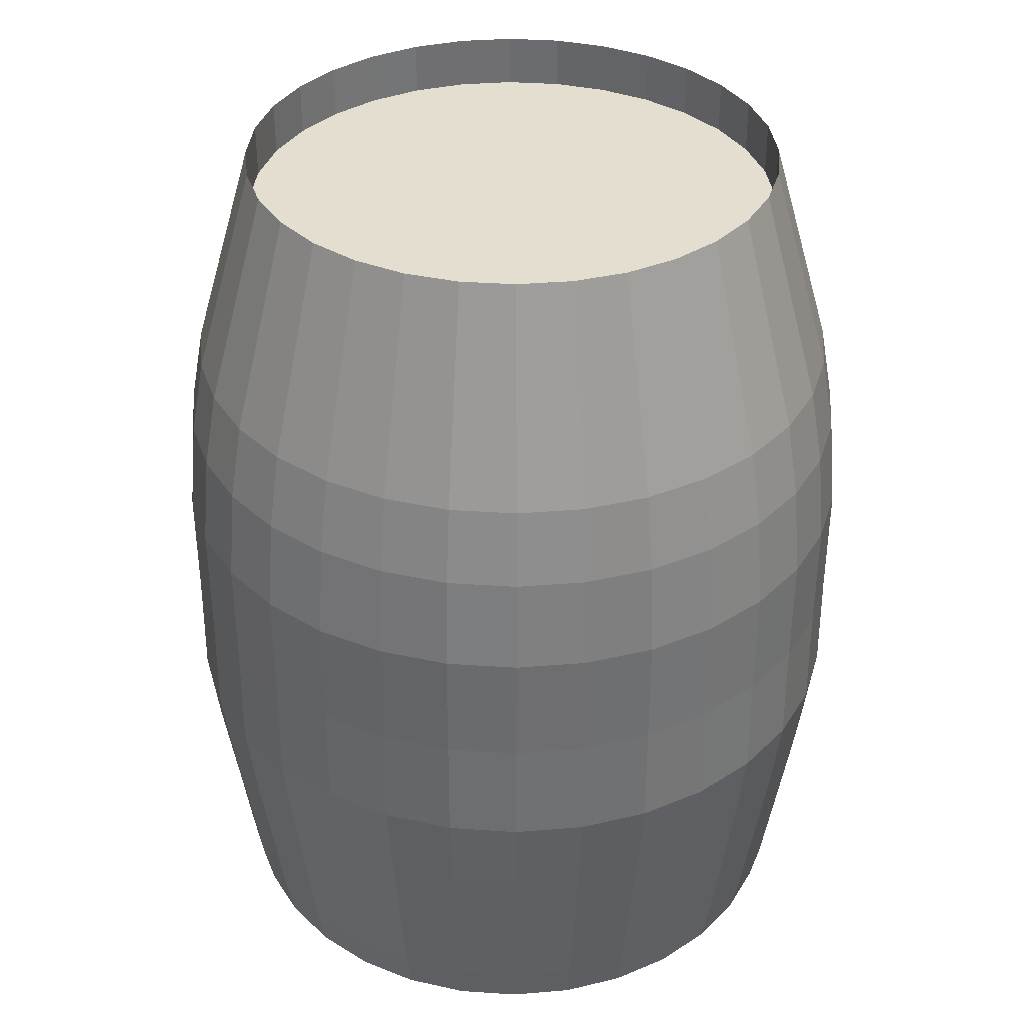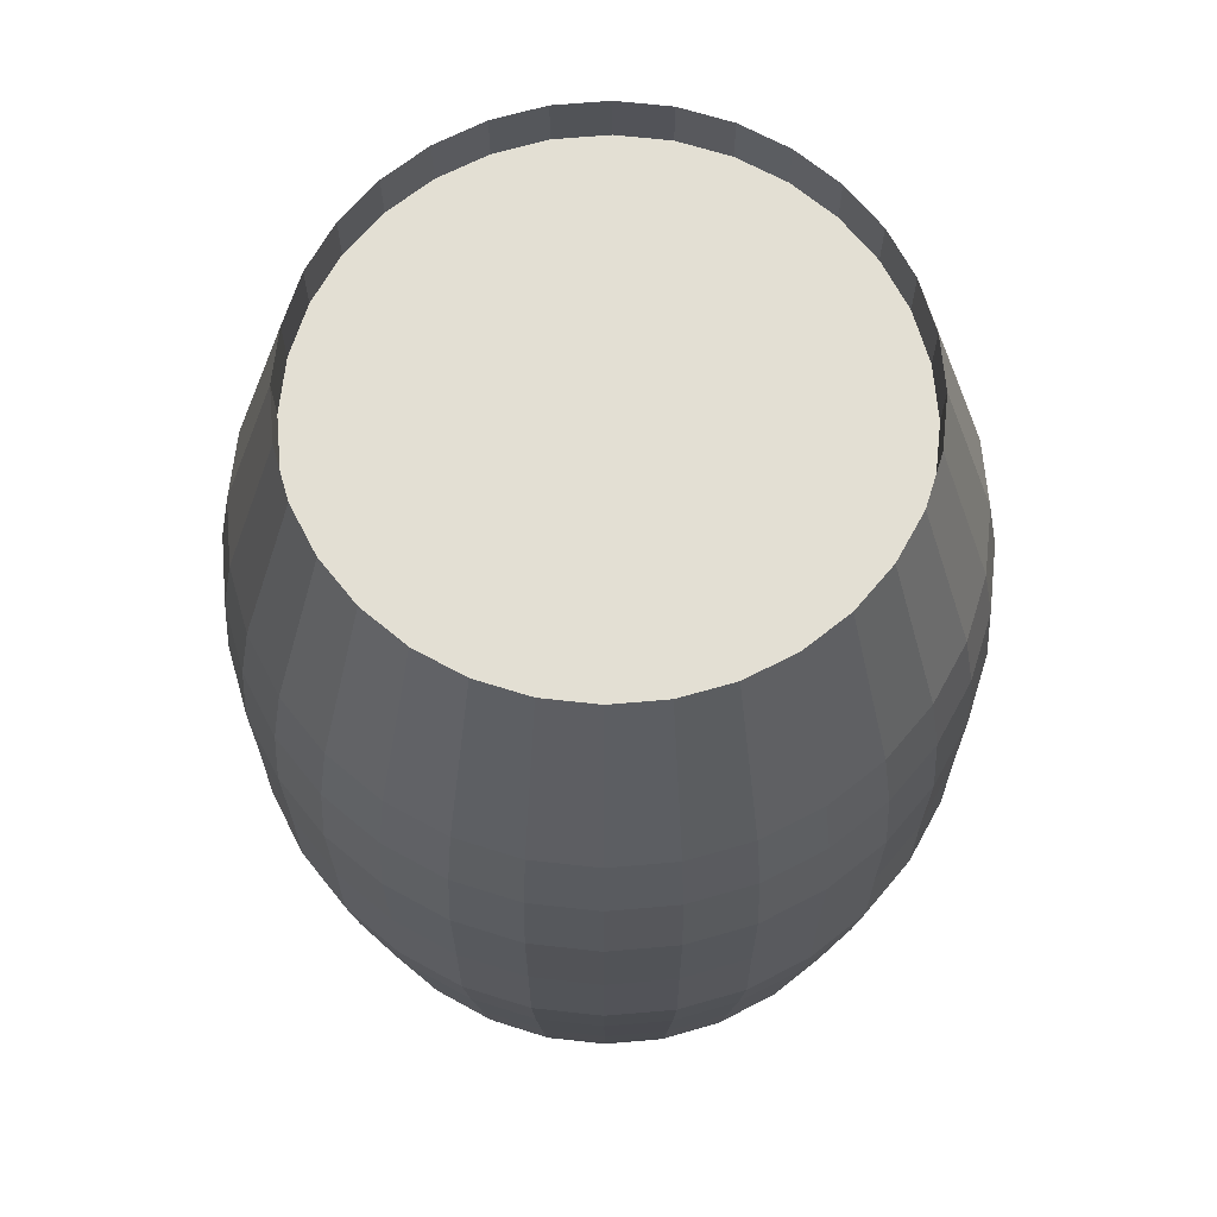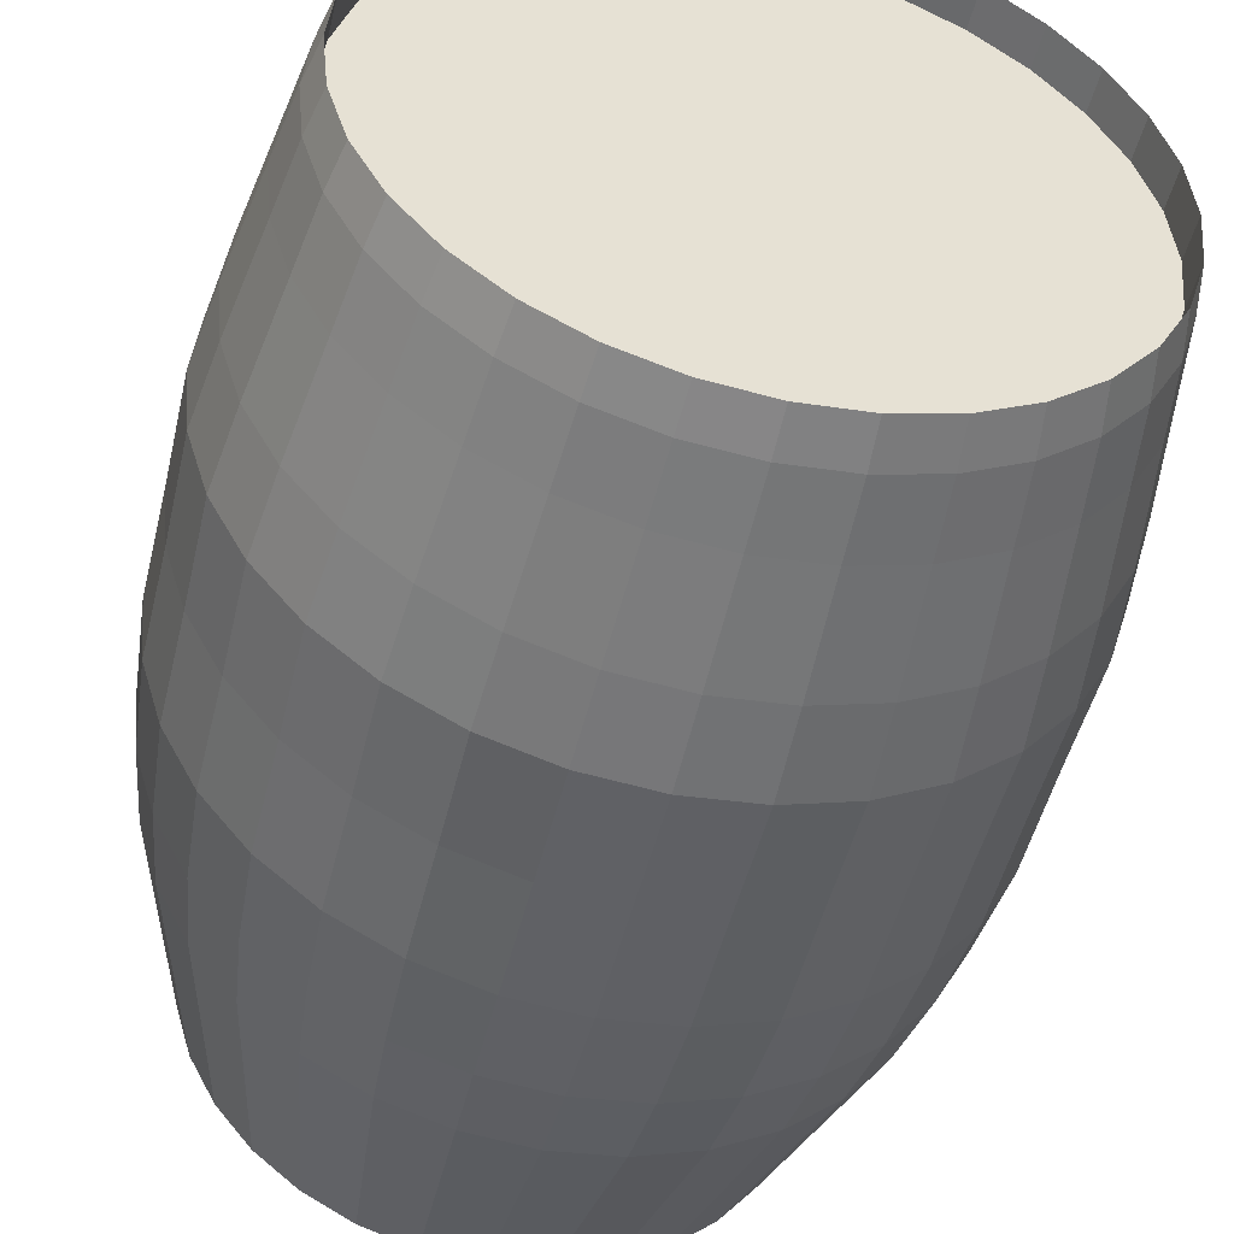
<metadata>
{"format":"obj","ext":"obj","renderer":"f3d","projection":"perspective","resolution":1024,"background":"white","views":[{"elev":35.7,"azim":89.3,"up":"+Z"},{"elev":67.2,"azim":0.7,"up":"+Z"},{"elev":-49.4,"azim":166.6,"up":"+Y"}]}
</metadata>
<code>
v 0 4.145 94.05
v 0 -0.9381 4.314
v 5.485 4.685 94.05
v 6.448 -0.303 4.312
v 10.76 6.285 94.04
v 12.65 1.578 4.308
v 15.62 8.883 94.04
v 18.36 4.632 4.301
v 19.88 12.38 94.03
v 23.37 8.743 4.292
v 23.38 16.64 94.02
v 27.48 13.75 4.28
v 25.98 21.5 94.01
v 30.54 19.47 4.267
v 27.58 26.78 94
v 32.42 25.67 4.253
v 28.12 32.26 93.99
v 33.05 32.11 4.239
v 27.58 37.75 93.97
v 32.42 38.56 4.224
v 25.98 43.02 93.96
v 30.54 44.76 4.21
v 23.38 47.88 93.95
v 27.48 50.48 4.197
v 19.88 52.14 93.94
v 23.37 55.49 4.186
v 15.62 55.64 93.93
v 18.36 59.6 4.176
v 10.76 58.24 93.93
v 12.65 62.65 4.169
v 5.485 59.84 93.92
v 6.448 64.53 4.165
v 0 60.38 93.92
v -1.9e-05 65.17 4.164
v -5.485 59.84 93.92
v -6.448 64.53 4.165
v -10.76 58.24 93.93
v -12.65 62.65 4.169
v -15.62 55.64 93.93
v -18.36 59.6 4.176
v -19.88 52.14 93.94
v -23.37 55.49 4.186
v -23.38 47.88 93.95
v -27.48 50.48 4.197
v -25.98 43.02 93.96
v -30.54 44.76 4.21
v -27.58 37.75 93.97
v -32.42 38.56 4.224
v -28.12 32.26 93.99
v -33.05 32.11 4.239
v -27.58 26.78 94
v -32.42 25.67 4.253
v -25.98 21.5 94.01
v -30.54 19.47 4.267
v -23.38 16.64 94.02
v -27.48 13.75 4.28
v -19.88 12.38 94.03
v -23.37 8.743 4.292
v -15.62 8.883 94.04
v -18.36 4.632 4.301
v -10.76 6.285 94.04
v -12.65 1.578 4.308
v -5.485 4.685 94.05
v -6.448 -0.3031 4.312
v 0 -1.967 11.31
v 6.659 -1.311 11.31
v 13.06 0.6314 11.3
v 18.96 3.785 11.3
v 24.13 8.03 11.29
v 28.38 13.2 11.28
v 31.53 19.1 11.26
v 33.47 25.51 11.25
v 34.13 32.16 11.23
v 33.47 38.82 11.22
v 31.53 45.23 11.2
v 28.38 51.13 11.19
v 24.13 56.3 11.18
v 18.96 60.54 11.17
v 13.06 63.7 11.16
v 6.659 65.64 11.16
v -1.9e-05 66.29 11.15
v -6.659 65.64 11.16
v -13.06 63.7 11.16
v -18.96 60.54 11.17
v -24.13 56.3 11.18
v -28.38 51.13 11.19
v -31.53 45.22 11.2
v -33.47 38.82 11.22
v -34.13 32.16 11.23
v -33.47 25.51 11.25
v -31.53 19.1 11.26
v -28.38 13.2 11.28
v -24.13 8.03 11.29
v -18.96 3.785 11.3
v -13.06 0.6314 11.3
v -6.658 -1.311 11.31
v 6.997 -2.994 22.39
v 13.73 -0.9533 22.38
v 19.93 2.361 22.38
v 25.36 6.822 22.37
v 29.82 12.26 22.35
v 33.14 18.46 22.34
v 35.18 25.19 22.32
v 35.87 32.18 22.31
v 35.18 39.18 22.29
v 33.14 45.91 22.28
v 29.82 52.11 22.26
v 25.36 57.55 22.25
v 19.93 62.01 22.24
v 13.73 65.32 22.23
v 6.997 67.36 22.23
v -1.9e-05 68.05 22.23
v -6.997 67.36 22.23
v -13.73 65.32 22.23
v -19.93 62.01 22.24
v -25.36 57.55 22.25
v -29.82 52.11 22.26
v -33.14 45.91 22.28
v -35.18 39.18 22.29
v -35.87 32.18 22.31
v -35.18 25.19 22.32
v -33.14 18.46 22.34
v -29.82 12.26 22.35
v -25.36 6.822 22.37
v -19.93 2.361 22.38
v -13.73 -0.9533 22.38
v -6.997 -2.994 22.39
v 0 -3.684 22.39
v 7.209 -4.044 30.81
v 14.14 -1.941 30.81
v 20.53 1.474 30.8
v 26.13 6.069 30.79
v 30.73 11.67 30.78
v 34.14 18.06 30.76
v 36.24 24.99 30.75
v 36.95 32.2 30.73
v 36.24 39.41 30.72
v 34.14 46.34 30.7
v 30.73 52.73 30.69
v 26.13 58.33 30.67
v 20.53 62.93 30.66
v 14.14 66.34 30.65
v 7.209 68.44 30.65
v -1.9e-05 69.15 30.65
v -7.209 68.44 30.65
v -14.14 66.34 30.65
v -20.53 62.93 30.66
v -26.13 58.33 30.67
v -30.73 52.73 30.69
v -34.14 46.34 30.7
v -36.24 39.41 30.72
v -36.95 32.2 30.73
v -36.24 24.99 30.75
v -34.14 18.06 30.76
v -30.73 11.67 30.78
v -26.13 6.069 30.79
v -20.53 1.474 30.8
v -14.14 -1.941 30.81
v -7.209 -4.044 30.81
v 0 -4.754 30.82
v 7.191 -3.939 42.08
v 14.1 -1.841 42.07
v 20.48 1.565 42.07
v 26.06 6.148 42.06
v 30.65 11.73 42.04
v 34.05 18.11 42.03
v 36.15 25.02 42.01
v 36.86 32.21 42
v 36.15 39.4 41.98
v 34.05 46.32 41.96
v 30.65 52.69 41.95
v 26.06 58.27 41.94
v 20.48 62.86 41.93
v 14.1 66.26 41.92
v 7.191 68.36 41.91
v -1.9e-05 69.07 41.91
v -7.191 68.36 41.91
v -14.1 66.26 41.92
v -20.48 62.86 41.93
v -26.06 58.27 41.94
v -30.65 52.69 41.95
v -34.05 46.32 41.96
v -36.15 39.4 41.98
v -36.86 32.21 42
v -36.15 25.02 42.01
v -34.05 18.11 42.03
v -30.65 11.73 42.04
v -26.06 6.148 42.06
v -20.48 1.565 42.07
v -14.1 -1.841 42.07
v -7.191 -3.939 42.08
v 0 -4.647 42.08
v 7.202 -3.983 53.86
v 14.13 -1.883 53.86
v 20.51 1.529 53.85
v 26.1 6.119 53.84
v 30.69 11.71 53.83
v 34.11 18.1 53.81
v 36.21 25.02 53.8
v 36.92 32.22 53.78
v 36.21 39.42 53.76
v 34.11 46.35 53.75
v 30.69 52.73 53.73
v 26.1 58.33 53.72
v 20.51 62.92 53.71
v 14.13 66.33 53.7
v 7.202 68.43 53.7
v -1.9e-05 69.14 53.7
v -7.202 68.43 53.7
v -14.13 66.33 53.7
v -20.51 62.92 53.71
v -26.1 58.33 53.72
v -30.69 52.73 53.73
v -34.11 46.35 53.75
v -36.21 39.42 53.76
v -36.92 32.22 53.78
v -36.21 25.02 53.8
v -34.11 18.1 53.81
v -30.69 11.71 53.83
v -26.1 6.119 53.84
v -20.51 1.529 53.85
v -14.13 -1.883 53.86
v -7.202 -3.983 53.86
v 0 -4.693 53.86
v 7.024 -3.082 63.63
v 13.78 -1.033 63.63
v 20 2.295 63.62
v 25.46 6.772 63.61
v 29.94 12.23 63.6
v 33.26 18.45 63.58
v 35.31 25.21 63.57
v 36.01 32.23 63.55
v 35.31 39.26 63.54
v 33.26 46.01 63.52
v 29.94 52.24 63.51
v 25.46 57.69 63.5
v 20 62.17 63.49
v 13.78 65.5 63.48
v 7.024 67.55 63.47
v -1.9e-05 68.24 63.47
v -7.024 67.55 63.47
v -13.78 65.5 63.48
v -20 62.17 63.49
v -25.46 57.69 63.5
v -29.94 52.24 63.51
v -33.26 46.01 63.52
v -35.31 39.26 63.54
v -36.01 32.23 63.55
v -35.31 25.21 63.57
v -33.26 18.45 63.58
v -29.94 12.23 63.6
v -25.46 6.772 63.61
v -20 2.295 63.62
v -13.78 -1.033 63.63
v -7.024 -3.082 63.63
v 0 -3.773 63.63
v 6.74 -1.645 71.67
v 13.22 0.321 71.67
v 19.19 3.514 71.66
v 24.43 7.81 71.65
v 28.73 13.05 71.64
v 31.92 19.02 71.63
v 33.88 25.5 71.61
v 34.55 32.24 71.6
v 33.88 38.98 71.58
v 31.92 45.46 71.57
v 28.73 51.43 71.55
v 24.43 56.67 71.54
v 19.19 60.97 71.53
v 13.22 64.16 71.52
v 6.74 66.12 71.52
v -1.9e-05 66.79 71.52
v -6.74 66.12 71.52
v -13.22 64.16 71.52
v -19.19 60.97 71.53
v -24.43 56.67 71.54
v -28.73 51.43 71.55
v -31.92 45.46 71.57
v -33.88 38.98 71.58
v -34.55 32.24 71.6
v -33.88 25.5 71.61
v -31.92 19.02 71.63
v -28.73 13.05 71.64
v -24.43 7.81 71.65
v -19.19 3.514 71.66
v -13.22 0.321 71.67
v -6.74 -1.645 71.67
v 0 -2.309 71.67
v 6.297 0.5892 79.57
v 12.35 2.426 79.57
v 17.93 5.409 79.56
v 22.82 9.423 79.55
v 26.84 14.31 79.54
v 29.82 19.89 79.53
v 31.66 25.95 79.51
v 32.28 32.25 79.5
v 31.66 38.54 79.48
v 29.82 44.6 79.47
v 26.84 50.18 79.46
v 22.82 55.07 79.45
v 17.93 59.09 79.44
v 12.35 62.07 79.43
v 6.297 63.91 79.43
v 0 64.53 79.42
v -6.297 63.91 79.43
v -12.35 62.07 79.43
v -17.93 59.09 79.44
v -22.82 55.07 79.45
v -26.84 50.18 79.46
v -29.82 44.6 79.47
v -31.66 38.54 79.48
v -32.28 32.25 79.5
v -31.66 25.95 79.51
v -29.82 19.89 79.53
v -26.84 14.31 79.54
v -22.82 9.423 79.55
v -17.93 5.409 79.56
v -12.35 2.426 79.57
v -6.297 0.5892 79.57
v 0 -0.03104 79.57
v 5.891 2.637 86.81
v 11.56 4.356 86.81
v 16.78 7.146 86.8
v 21.35 10.9 86.79
v 25.11 15.48 86.78
v 27.9 20.7 86.77
v 29.62 26.36 86.76
v 30.2 32.25 86.74
v 29.62 38.15 86.73
v 27.9 43.81 86.72
v 25.11 49.03 86.7
v 21.35 53.61 86.69
v 16.78 57.36 86.68
v 11.56 60.15 86.68
v 5.891 61.87 86.67
v 0 62.45 86.67
v -5.891 61.87 86.67
v -11.56 60.15 86.68
v -16.78 57.36 86.68
v -21.35 53.61 86.69
v -25.11 49.03 86.7
v -27.9 43.81 86.72
v -29.62 38.15 86.73
v -30.2 32.25 86.74
v -29.62 26.36 86.76
v -27.9 20.7 86.77
v -25.11 15.48 86.78
v -21.35 10.9 86.79
v -16.78 7.146 86.8
v -11.56 4.356 86.81
v -5.891 2.637 86.81
v 0 2.057 86.81
v -5.485 4.685 88.62
v -10.76 6.285 88.61
v -15.62 8.883 88.61
v -19.88 12.38 88.6
v -23.38 16.64 88.59
v -25.98 21.5 88.58
v -27.58 26.78 88.57
v -28.12 32.26 88.55
v -27.58 37.75 88.54
v -25.98 43.02 88.53
v -23.38 47.88 88.52
v -19.88 52.14 88.51
v -15.62 55.64 88.5
v -10.76 58.24 88.49
v -5.485 59.84 88.49
v 0 60.38 88.49
v 5.485 59.84 88.49
v 10.76 58.24 88.49
v 15.62 55.64 88.5
v 19.88 52.14 88.51
v 23.38 47.88 88.52
v 25.98 43.02 88.53
v 27.58 37.75 88.54
v 28.12 32.26 88.55
v 27.58 26.78 88.57
v 25.98 21.5 88.58
v 23.38 16.64 88.59
v 19.88 12.38 88.6
v 15.62 8.883 88.61
v 10.76 6.285 88.61
v 5.485 4.685 88.62
v 0 4.145 88.62
v 0 0 0
v 6.263 0.6169 -0.001405
v 12.29 2.444 -0.005541
v 17.84 5.411 -0.01228
v 22.7 9.403 -0.02134
v 26.69 14.27 -0.03236
v 29.66 19.82 -0.04497
v 31.49 25.84 -0.05863
v 32.1 32.1 -0.07283
v 31.49 38.37 -0.08703
v 29.66 44.39 -0.1007
v 26.69 49.94 -0.1133
v 22.7 54.81 -0.1243
v 17.84 58.8 -0.1334
v 12.29 61.77 -0.1401
v 6.263 63.59 -0.1443
v 0 64.21 -0.1457
v -6.263 63.59 -0.1443
v -12.29 61.77 -0.1401
v -17.84 58.8 -0.1334
v -22.7 54.81 -0.1243
v -26.69 49.94 -0.1133
v -29.66 44.39 -0.1007
v -31.49 38.37 -0.08703
v -32.1 32.1 -0.07283
v -31.49 25.84 -0.05863
v -29.66 19.82 -0.04497
v -26.69 14.27 -0.03236
v -22.7 9.403 -0.02134
v -17.84 5.411 -0.01228
v -12.29 2.444 -0.005541
v -6.263 0.6169 -0.001405
v 6.263 0.6263 4.138
v 0 0.00939 4.139
v 12.29 2.453 4.134
v 17.84 5.42 4.127
v 22.7 9.413 4.118
v 26.69 14.28 4.107
v 29.66 19.83 4.094
v 31.49 25.85 4.08
v 32.1 32.11 4.066
v 31.49 38.38 4.052
v 29.66 44.4 4.038
v 26.69 49.95 4.026
v 22.7 54.82 4.015
v 17.84 58.81 4.006
v 12.29 61.77 3.999
v 6.263 63.6 3.995
v 0 64.22 3.993
v -6.263 63.6 3.995
v -12.29 61.77 3.999
v -17.84 58.81 4.006
v -22.7 54.82 4.015
v -26.69 49.95 4.026
v -29.66 44.4 4.038
v -31.49 38.38 4.052
v -32.1 32.11 4.066
v -31.49 25.85 4.08
v -29.66 19.83 4.094
v -26.69 14.28 4.107
v -22.7 9.413 4.118
v -17.84 5.42 4.127
v -12.29 2.453 4.134
v -6.263 0.6262 4.138
f 65 2 4 66
f 66 4 6 67
f 67 6 8 68
f 68 8 10 69
f 69 10 12 70
f 70 12 14 71
f 71 14 16 72
f 72 16 18 73
f 73 18 20 74
f 74 20 22 75
f 75 22 24 76
f 76 24 26 77
f 77 26 28 78
f 78 28 30 79
f 79 30 32 80
f 80 32 34 81
f 81 34 36 82
f 82 36 38 83
f 83 38 40 84
f 84 40 42 85
f 85 42 44 86
f 86 44 46 87
f 87 46 48 88
f 88 48 50 89
f 89 50 52 90
f 90 52 54 91
f 91 54 56 92
f 92 56 58 93
f 93 58 60 94
f 94 60 62 95
f 16 14 391 392
f 95 62 64 96
f 96 64 2 65
f 127 96 65 128
f 126 95 96 127
f 125 94 95 126
f 124 93 94 125
f 123 92 93 124
f 122 91 92 123
f 121 90 91 122
f 120 89 90 121
f 119 88 89 120
f 118 87 88 119
f 117 86 87 118
f 116 85 86 117
f 115 84 85 116
f 114 83 84 115
f 113 82 83 114
f 112 81 82 113
f 111 80 81 112
f 110 79 80 111
f 109 78 79 110
f 108 77 78 109
f 107 76 77 108
f 106 75 76 107
f 105 74 75 106
f 104 73 74 105
f 103 72 73 104
f 102 71 72 103
f 101 70 71 102
f 100 69 70 101
f 99 68 69 100
f 98 67 68 99
f 97 66 67 98
f 128 65 66 97
f 160 128 97 129
f 129 97 98 130
f 130 98 99 131
f 131 99 100 132
f 132 100 101 133
f 133 101 102 134
f 134 102 103 135
f 135 103 104 136
f 136 104 105 137
f 137 105 106 138
f 138 106 107 139
f 139 107 108 140
f 140 108 109 141
f 141 109 110 142
f 142 110 111 143
f 143 111 112 144
f 144 112 113 145
f 145 113 114 146
f 146 114 115 147
f 147 115 116 148
f 148 116 117 149
f 149 117 118 150
f 150 118 119 151
f 151 119 120 152
f 152 120 121 153
f 153 121 122 154
f 154 122 123 155
f 155 123 124 156
f 156 124 125 157
f 157 125 126 158
f 158 126 127 159
f 159 127 128 160
f 191 159 160 192
f 190 158 159 191
f 189 157 158 190
f 188 156 157 189
f 187 155 156 188
f 186 154 155 187
f 185 153 154 186
f 184 152 153 185
f 183 151 152 184
f 182 150 151 183
f 181 149 150 182
f 180 148 149 181
f 179 147 148 180
f 178 146 147 179
f 177 145 146 178
f 176 144 145 177
f 175 143 144 176
f 174 142 143 175
f 173 141 142 174
f 172 140 141 173
f 171 139 140 172
f 170 138 139 171
f 169 137 138 170
f 168 136 137 169
f 167 135 136 168
f 166 134 135 167
f 165 133 134 166
f 164 132 133 165
f 163 131 132 164
f 162 130 131 163
f 161 129 130 162
f 192 160 129 161
f 224 192 161 193
f 193 161 162 194
f 194 162 163 195
f 195 163 164 196
f 196 164 165 197
f 197 165 166 198
f 198 166 167 199
f 199 167 168 200
f 200 168 169 201
f 201 169 170 202
f 202 170 171 203
f 203 171 172 204
f 204 172 173 205
f 205 173 174 206
f 206 174 175 207
f 207 175 176 208
f 208 176 177 209
f 209 177 178 210
f 210 178 179 211
f 211 179 180 212
f 212 180 181 213
f 213 181 182 214
f 214 182 183 215
f 215 183 184 216
f 216 184 185 217
f 217 185 186 218
f 218 186 187 219
f 219 187 188 220
f 220 188 189 221
f 221 189 190 222
f 222 190 191 223
f 223 191 192 224
f 255 223 224 256
f 254 222 223 255
f 253 221 222 254
f 252 220 221 253
f 251 219 220 252
f 250 218 219 251
f 249 217 218 250
f 248 216 217 249
f 247 215 216 248
f 246 214 215 247
f 245 213 214 246
f 244 212 213 245
f 243 211 212 244
f 242 210 211 243
f 241 209 210 242
f 240 208 209 241
f 239 207 208 240
f 238 206 207 239
f 237 205 206 238
f 236 204 205 237
f 235 203 204 236
f 234 202 203 235
f 233 201 202 234
f 232 200 201 233
f 231 199 200 232
f 230 198 199 231
f 229 197 198 230
f 228 196 197 229
f 227 195 196 228
f 226 194 195 227
f 225 193 194 226
f 256 224 193 225
f 288 256 225 257
f 257 225 226 258
f 258 226 227 259
f 259 227 228 260
f 260 228 229 261
f 261 229 230 262
f 262 230 231 263
f 263 231 232 264
f 264 232 233 265
f 265 233 234 266
f 266 234 235 267
f 267 235 236 268
f 268 236 237 269
f 269 237 238 270
f 270 238 239 271
f 271 239 240 272
f 272 240 241 273
f 273 241 242 274
f 274 242 243 275
f 275 243 244 276
f 276 244 245 277
f 277 245 246 278
f 278 246 247 279
f 279 247 248 280
f 280 248 249 281
f 281 249 250 282
f 282 250 251 283
f 283 251 252 284
f 284 252 253 285
f 285 253 254 286
f 286 254 255 287
f 287 255 256 288
f 319 287 288 320
f 318 286 287 319
f 317 285 286 318
f 316 284 285 317
f 315 283 284 316
f 314 282 283 315
f 313 281 282 314
f 312 280 281 313
f 311 279 280 312
f 310 278 279 311
f 309 277 278 310
f 308 276 277 309
f 307 275 276 308
f 306 274 275 307
f 305 273 274 306
f 304 272 273 305
f 303 271 272 304
f 302 270 271 303
f 301 269 270 302
f 300 268 269 301
f 299 267 268 300
f 298 266 267 299
f 297 265 266 298
f 296 264 265 297
f 295 263 264 296
f 294 262 263 295
f 293 261 262 294
f 292 260 261 293
f 291 259 260 292
f 290 258 259 291
f 289 257 258 290
f 320 288 257 289
f 352 320 289 321
f 321 289 290 322
f 322 290 291 323
f 323 291 292 324
f 324 292 293 325
f 325 293 294 326
f 326 294 295 327
f 327 295 296 328
f 328 296 297 329
f 329 297 298 330
f 330 298 299 331
f 331 299 300 332
f 332 300 301 333
f 333 301 302 334
f 334 302 303 335
f 335 303 304 336
f 336 304 305 337
f 337 305 306 338
f 338 306 307 339
f 339 307 308 340
f 340 308 309 341
f 341 309 310 342
f 342 310 311 343
f 343 311 312 344
f 344 312 313 345
f 345 313 314 346
f 346 314 315 347
f 347 315 316 348
f 348 316 317 349
f 349 317 318 350
f 350 318 319 351
f 351 319 320 352
f 63 351 352 1
f 61 350 351 63
f 59 349 350 61
f 57 348 349 59
f 55 347 348 57
f 53 346 347 55
f 51 345 346 53
f 49 344 345 51
f 47 343 344 49
f 45 342 343 47
f 43 341 342 45
f 41 340 341 43
f 39 339 340 41
f 37 338 339 39
f 35 337 338 37
f 33 336 337 35
f 31 335 336 33
f 29 334 335 31
f 27 333 334 29
f 25 332 333 27
f 23 331 332 25
f 21 330 331 23
f 19 329 330 21
f 17 328 329 19
f 15 327 328 17
f 13 326 327 15
f 11 325 326 13
f 9 324 325 11
f 7 323 324 9
f 5 322 323 7
f 3 321 322 5
f 1 352 321 3
f 61 63 353 354
f 5 7 381 382
f 29 31 369 370
f 43 45 362 363
f 11 13 378 379
f 25 27 371 372
f 55 57 356 357
f 7 9 380 381
f 37 39 365 366
f 51 53 358 359
f 19 21 374 375
f 33 35 367 368
f 63 1 384 353
f 15 17 376 377
f 1 3 383 384
f 31 33 368 369
f 59 61 354 355
f 45 47 361 362
f 13 15 377 378
f 41 43 363 364
f 27 29 370 371
f 57 59 355 356
f 23 25 372 373
f 9 11 379 380
f 39 41 364 365
f 49 51 359 360
f 53 55 357 358
f 21 23 373 374
f 35 37 366 367
f 3 5 382 383
f 17 19 375 376
f 47 49 360 361
f 407 406 438 439
f 34 32 400 401
f 52 50 409 410
f 8 6 387 388
f 26 24 396 397
f 44 42 405 406
f 62 60 414 415
f 18 16 392 393
f 36 34 401 402
f 54 52 410 411
f 10 8 388 389
f 28 26 397 398
f 46 44 406 407
f 64 62 415 416
f 20 18 393 394
f 38 36 402 403
f 56 54 411 412
f 12 10 389 390
f 30 28 398 399
f 48 46 407 408
f 4 2 385 386
f 2 64 416 385
f 22 20 394 395
f 40 38 403 404
f 58 56 412 413
f 14 12 390 391
f 32 30 399 400
f 50 48 408 409
f 6 4 386 387
f 24 22 395 396
f 42 40 404 405
f 60 58 413 414
f 353 384 383 382 381 380 379 378 377 376 375 374 373 372 371 370 369 368 367 366 365 364 363 362 361 360 359 358 357 356 355 354
f 417 418 448 447 446 445 444 443 442 441 440 439 438 437 436 435 434 433 432 431 430 429 428 427 426 425 424 423 422 421 420 419
f 394 393 425 426
f 408 407 439 440
f 395 394 426 427
f 409 408 440 441
f 396 395 427 428
f 410 409 441 442
f 397 396 428 429
f 411 410 442 443
f 398 397 429 430
f 412 411 443 444
f 399 398 430 431
f 386 385 418 417
f 413 412 444 445
f 400 399 431 432
f 387 386 417 419
f 414 413 445 446
f 401 400 432 433
f 388 387 419 420
f 415 414 446 447
f 402 401 433 434
f 389 388 420 421
f 416 415 447 448
f 403 402 434 435
f 390 389 421 422
f 385 416 448 418
f 404 403 435 436
f 391 390 422 423
f 405 404 436 437
f 392 391 423 424
f 406 405 437 438
f 393 392 424 425

</code>
